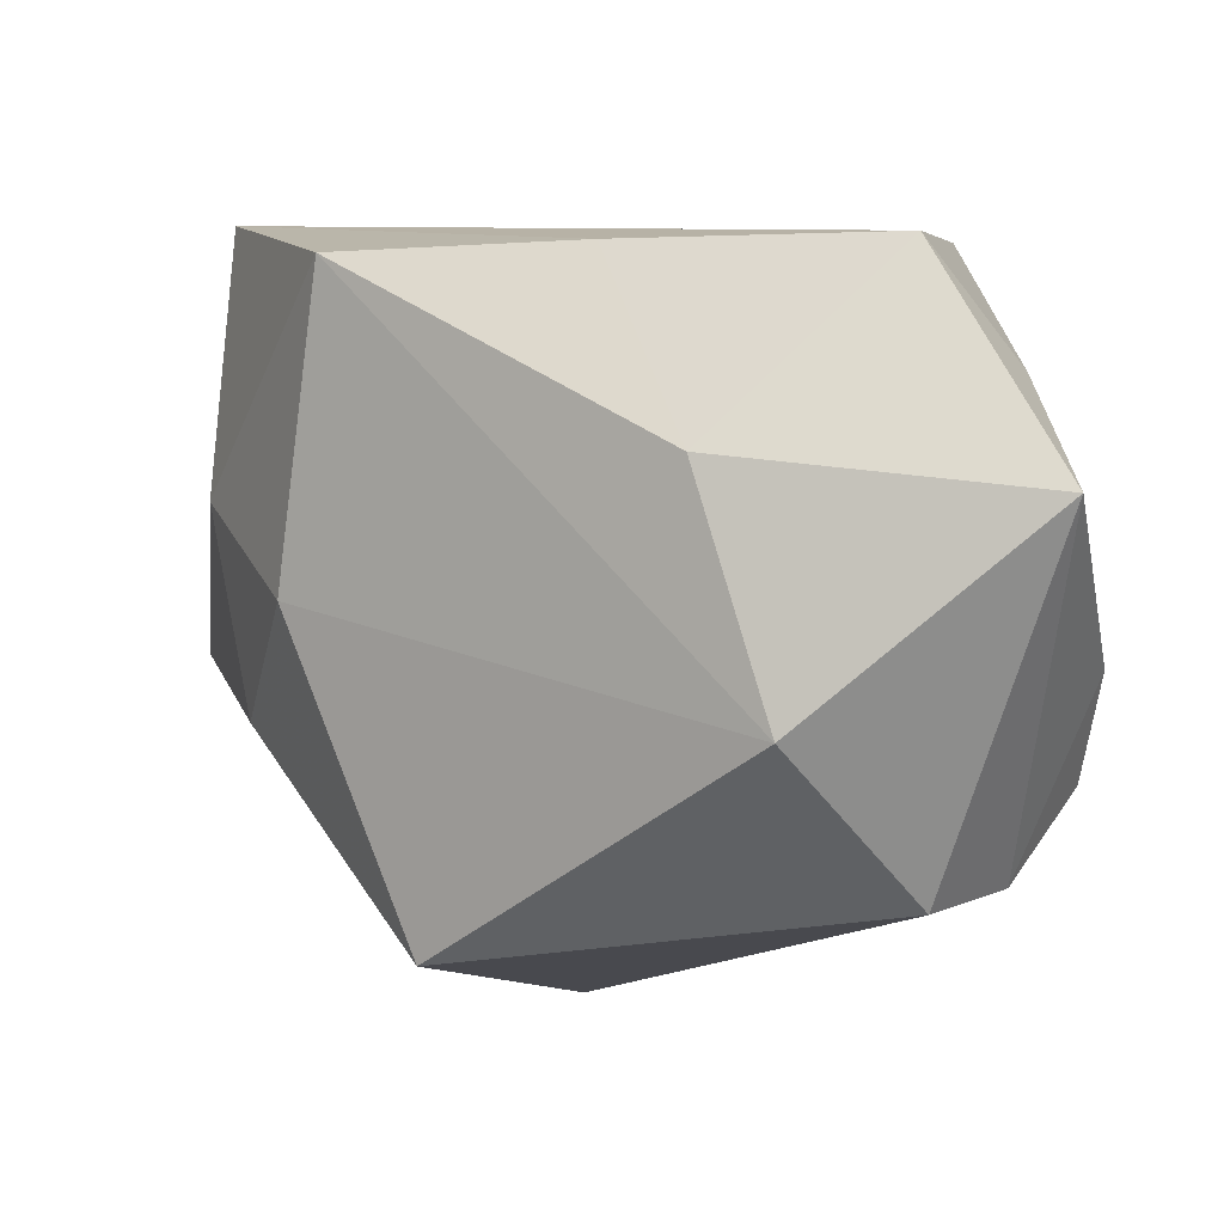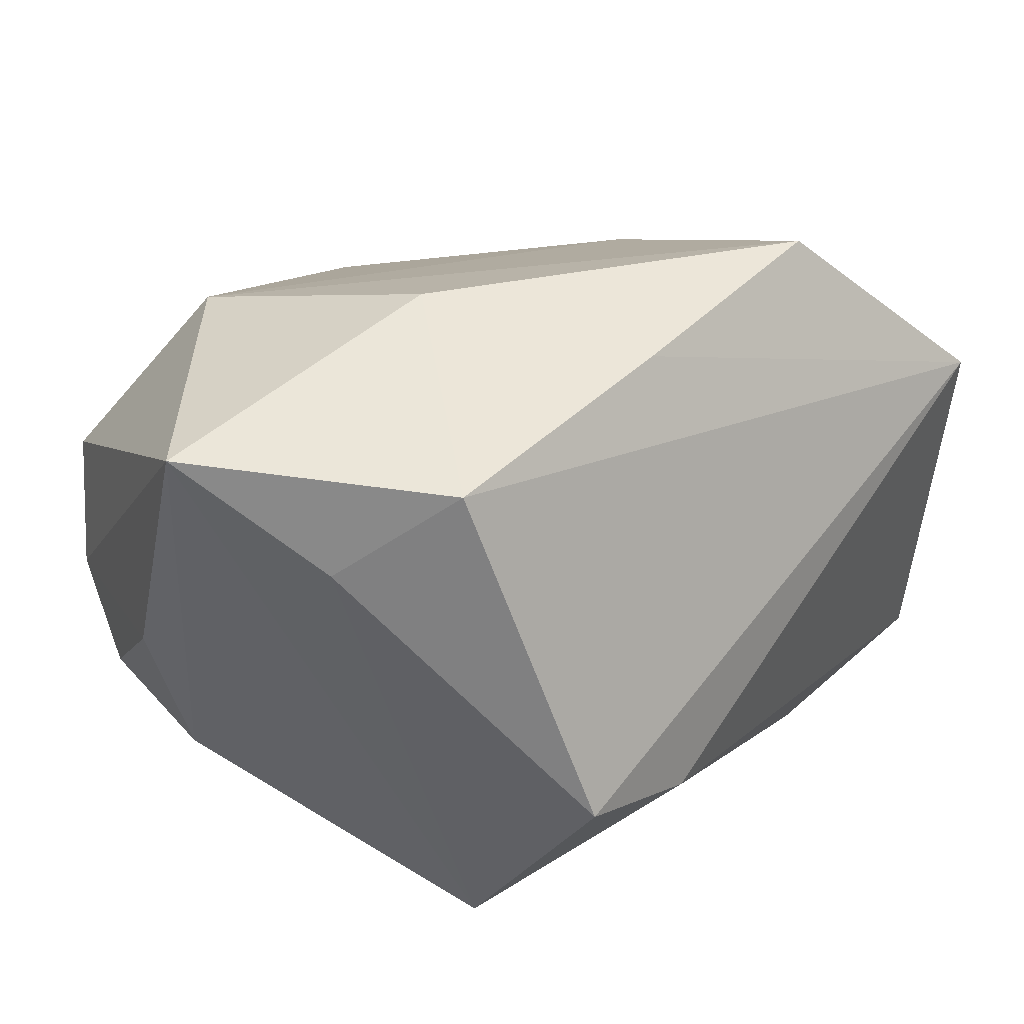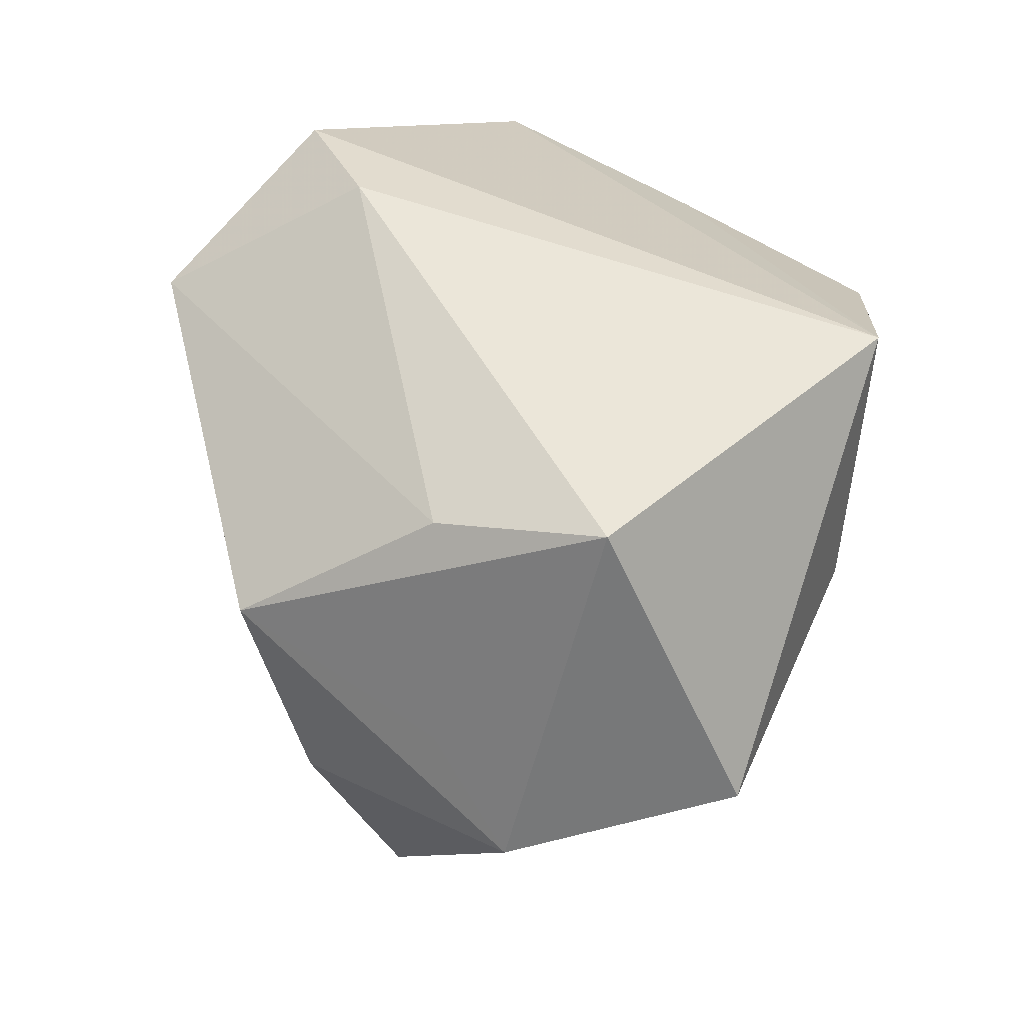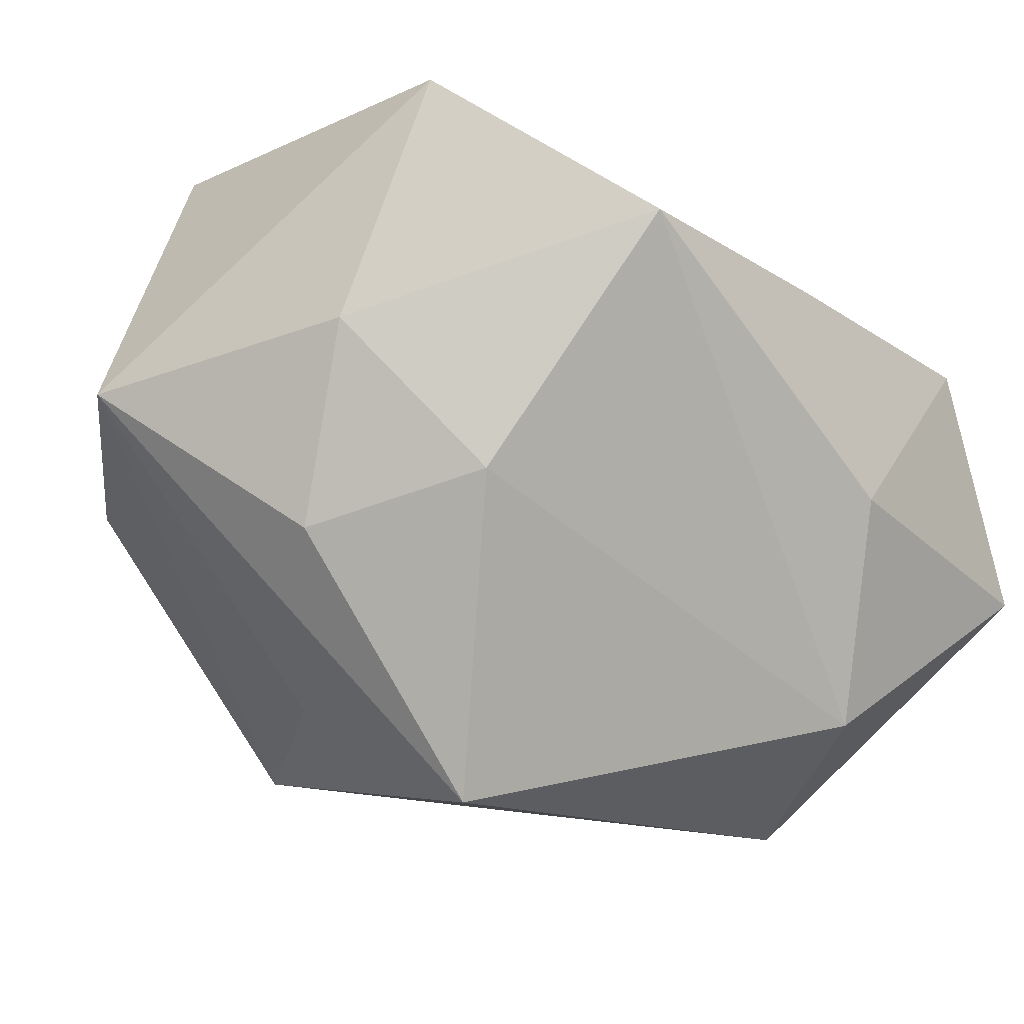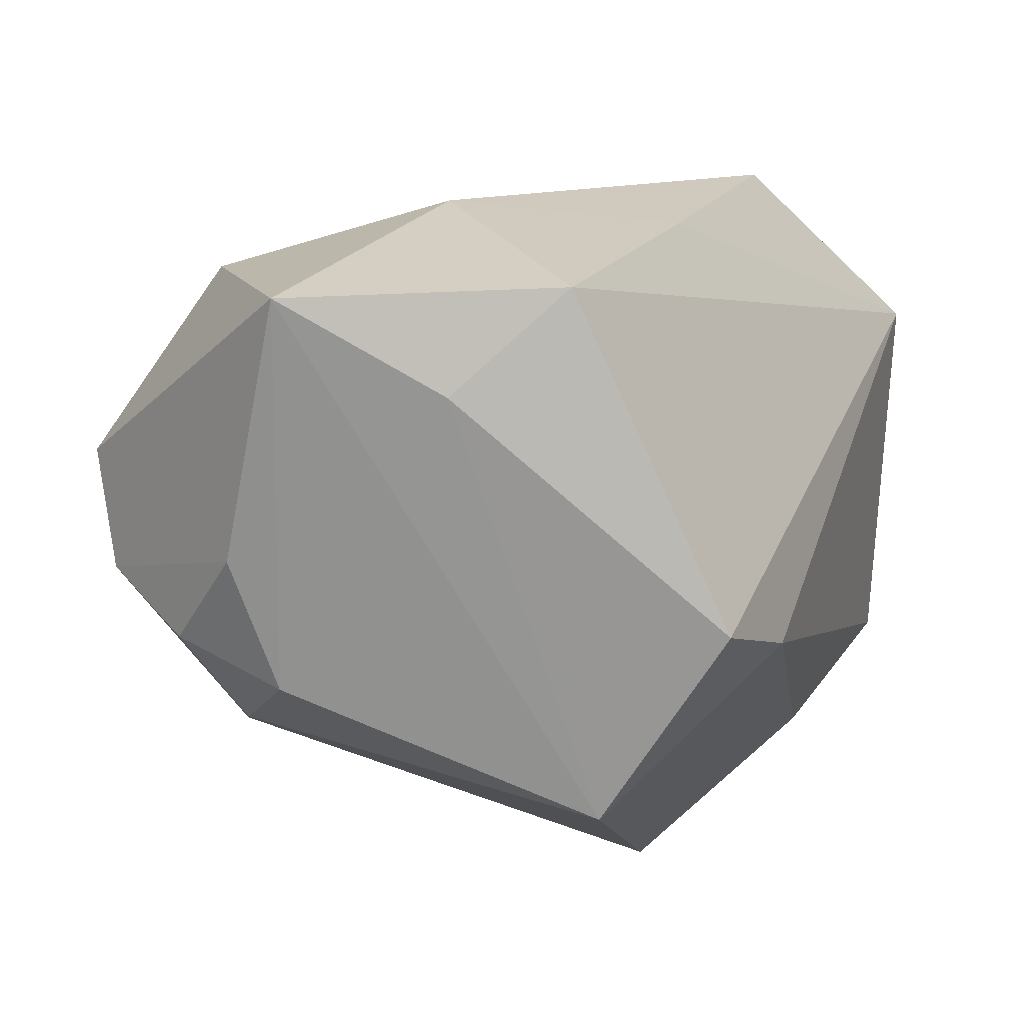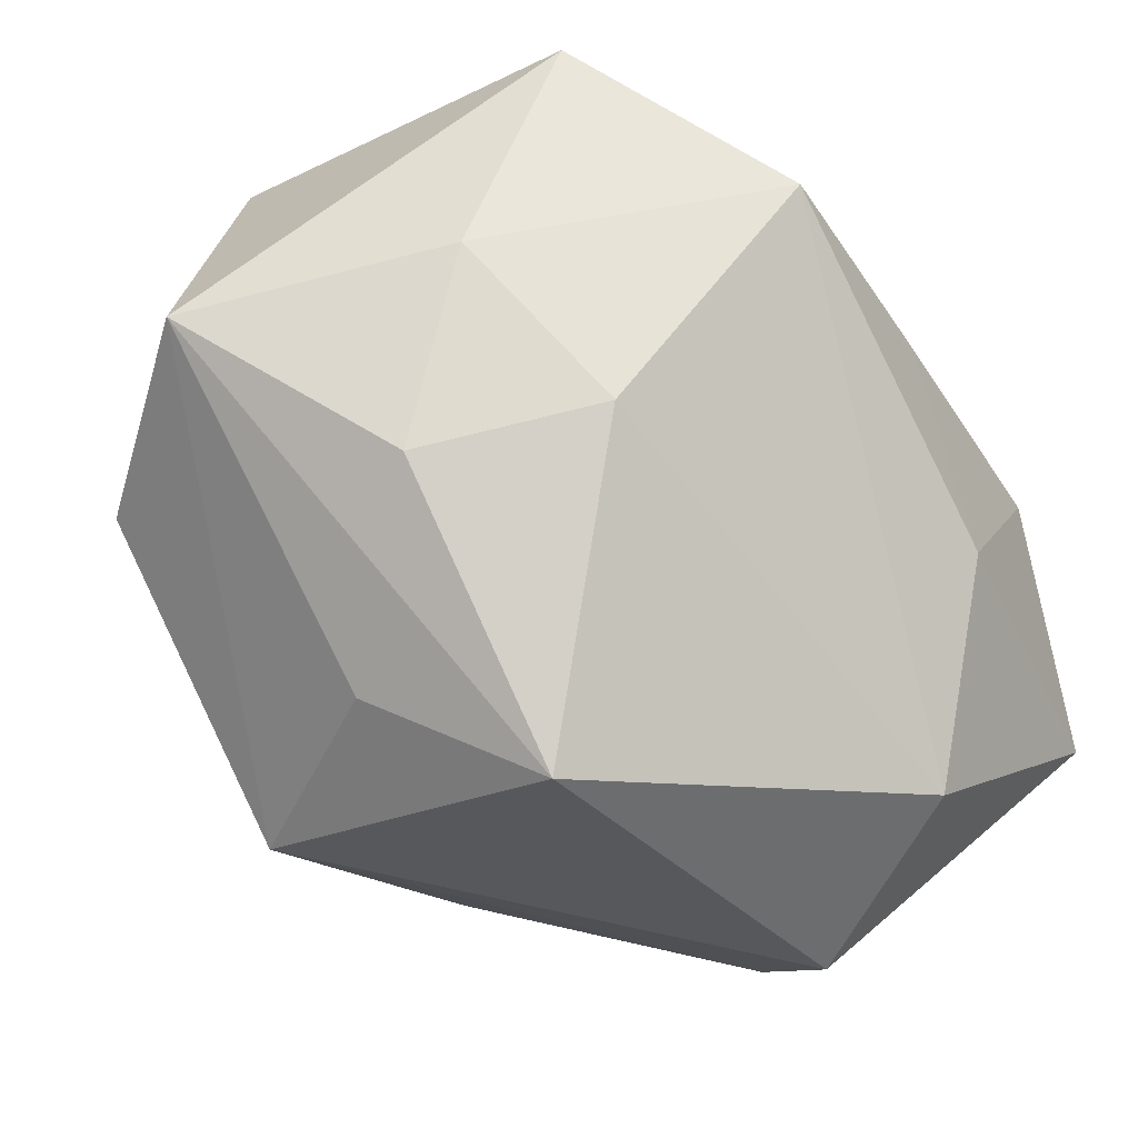
<metadata>
{"format":"obj","ext":"obj","renderer":"f3d","projection":"perspective","resolution":1024,"background":"white","views":[{"elev":-22.5,"azim":-172.3,"up":"+Z"},{"elev":47.1,"azim":-55.2,"up":"+Y"},{"elev":47.1,"azim":38.8,"up":"+Z"},{"elev":-15.7,"azim":127.1,"up":"+Z"},{"elev":25.6,"azim":-71.3,"up":"+Y"},{"elev":-35.8,"azim":115.4,"up":"+Z"}]}
</metadata>
<code>
v -0.008653 0.03559 -0.004986
v 0.03737 0.005129 0.007589
v -0.03804 0.03559 -0.01028
v -0.02956 0.005482 0.02861
v -0.0399 0.01089 -0.01485
v -0.03124 0.00372 -0.03071
v 0.02825 -0.03502 -0.003385
v -0.03747 0.001051 -0.02128
v -0.03274 -0.009237 -0.01698
v -0.02704 0.03548 0.01284
v 0.04397 -0.02029 0.00329
v 0.01753 0.004539 -0.03569
v 0.02965 -0.02261 0.03089
v 0.004092 -0.03592 -0.008756
v -0.02491 0.01254 -0.0353
v -0.0397 -0.001387 -0.01037
v 0.01396 -0.02733 0.02604
v -0.01804 -0.0005749 0.03089
v -0.01432 0.02852 -0.02623
v 0.03412 0.01316 0.03089
v -0.03477 0.02715 0.004274
v -0.0008173 -0.03822 0.01315
v 0.02183 -0.01216 -0.02563
v -0.01517 -0.02076 -0.02557
v 0.028 0.01536 -0.006787
v 0.01932 -0.0344 0.006332
v 0.008309 -0.02847 -0.02956
v 0.03441 -0.001373 -0.0112
v -0.03376 -0.01298 0.01808
v -0.001434 0.03321 0.01536
v 0.02199 0.03112 0.0171
f 20 18 13
f 20 2 31
f 31 2 25
f 12 19 25
f 25 19 31
f 12 25 28
f 28 25 2
f 31 19 1
f 1 19 3
f 3 10 1
f 14 24 27
f 22 24 14
f 17 18 29
f 29 22 17
f 13 18 17
f 17 22 13
f 3 19 15
f 15 19 12
f 12 27 15
f 18 20 4
f 20 10 4
f 29 18 4
f 23 27 12
f 11 28 2
f 11 20 13
f 2 20 11
f 12 28 11
f 11 23 12
f 27 23 11
f 31 1 30
f 30 1 10
f 30 20 31
f 30 10 20
f 21 10 3
f 21 4 10
f 21 3 29
f 29 4 21
f 13 22 26
f 29 3 16
f 3 15 6
f 27 24 6
f 6 15 27
f 27 11 7
f 7 14 27
f 7 11 13
f 13 26 7
f 22 14 7
f 7 26 22
f 5 16 3
f 8 16 5
f 3 6 5
f 5 6 8
f 9 16 8
f 9 6 24
f 8 6 9
f 29 16 9
f 9 22 29
f 9 24 22

</code>
